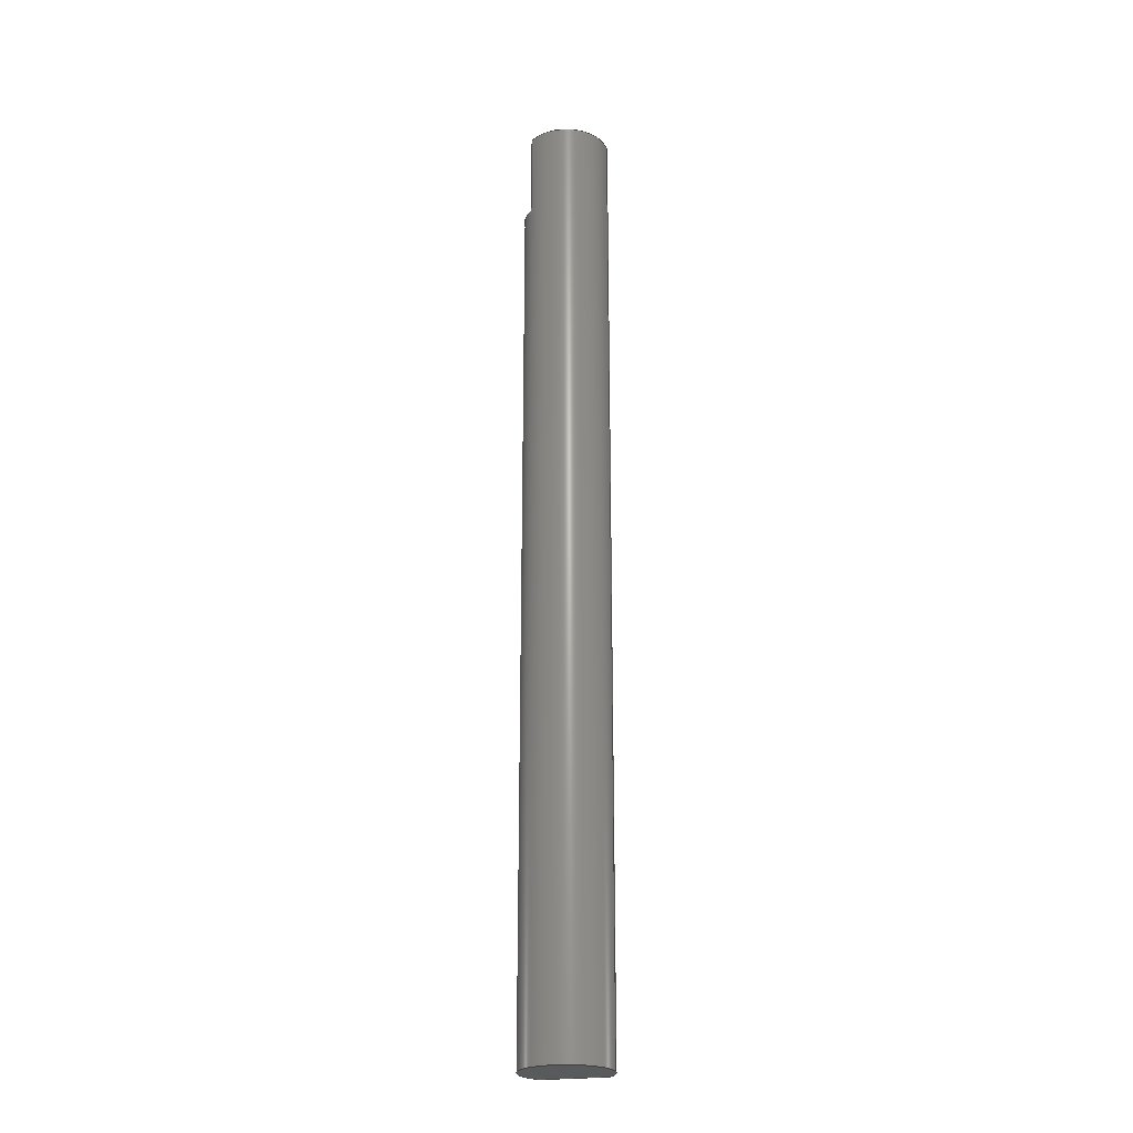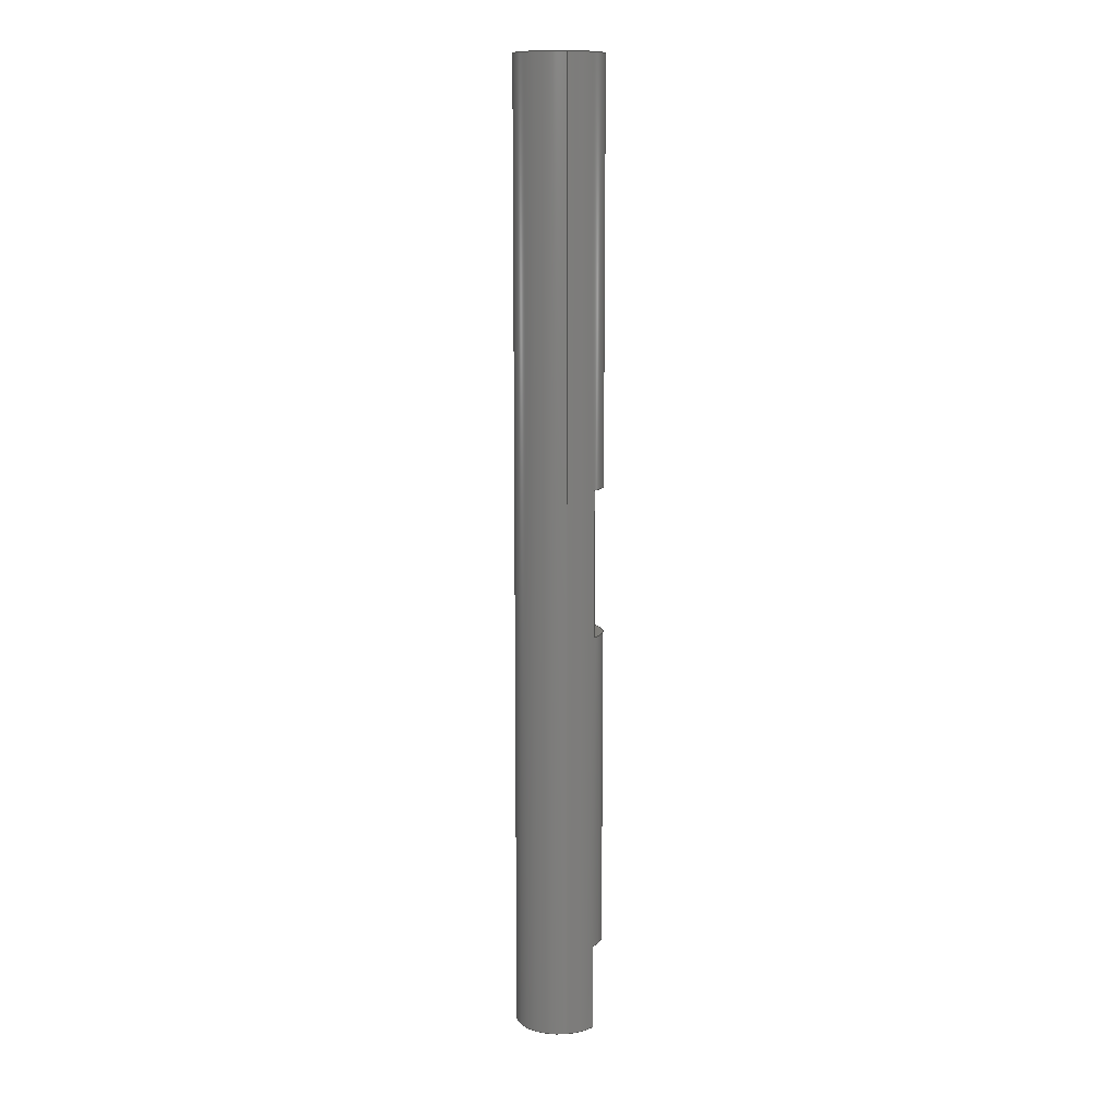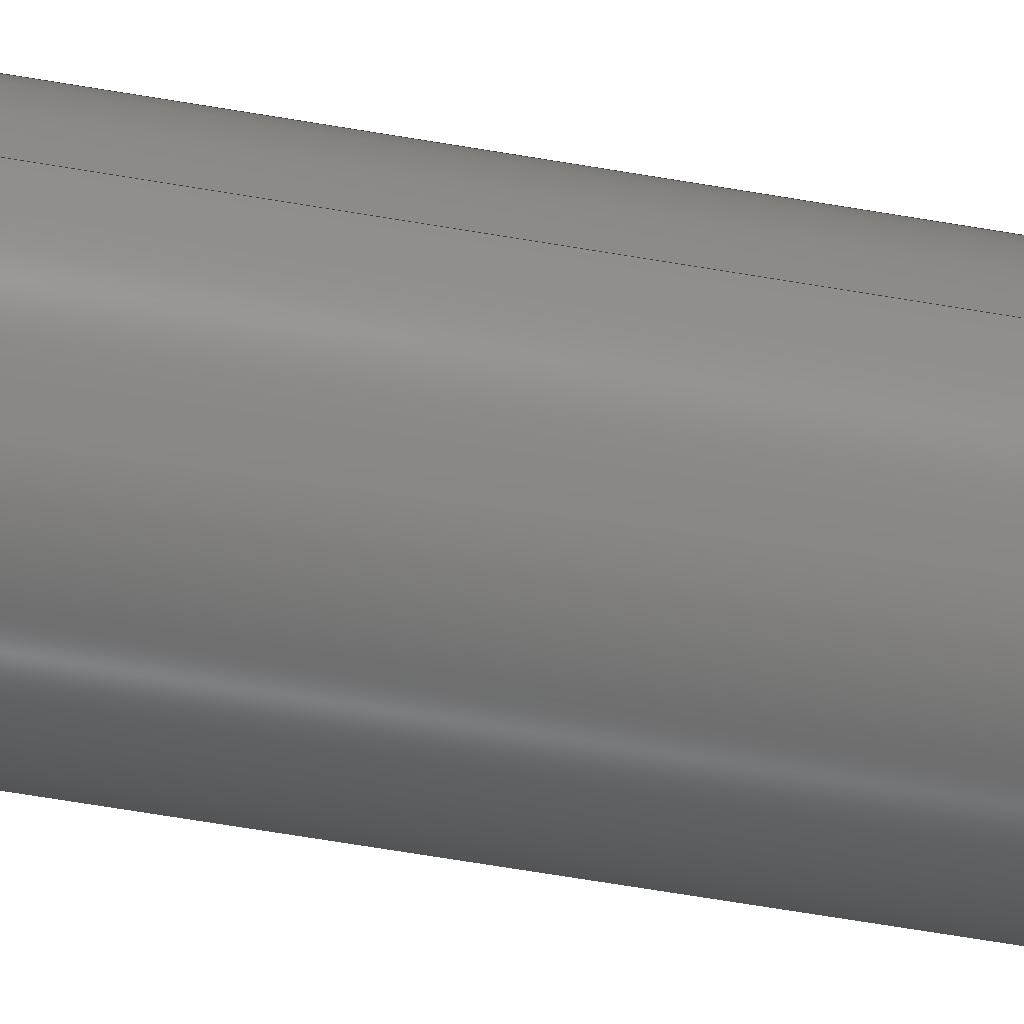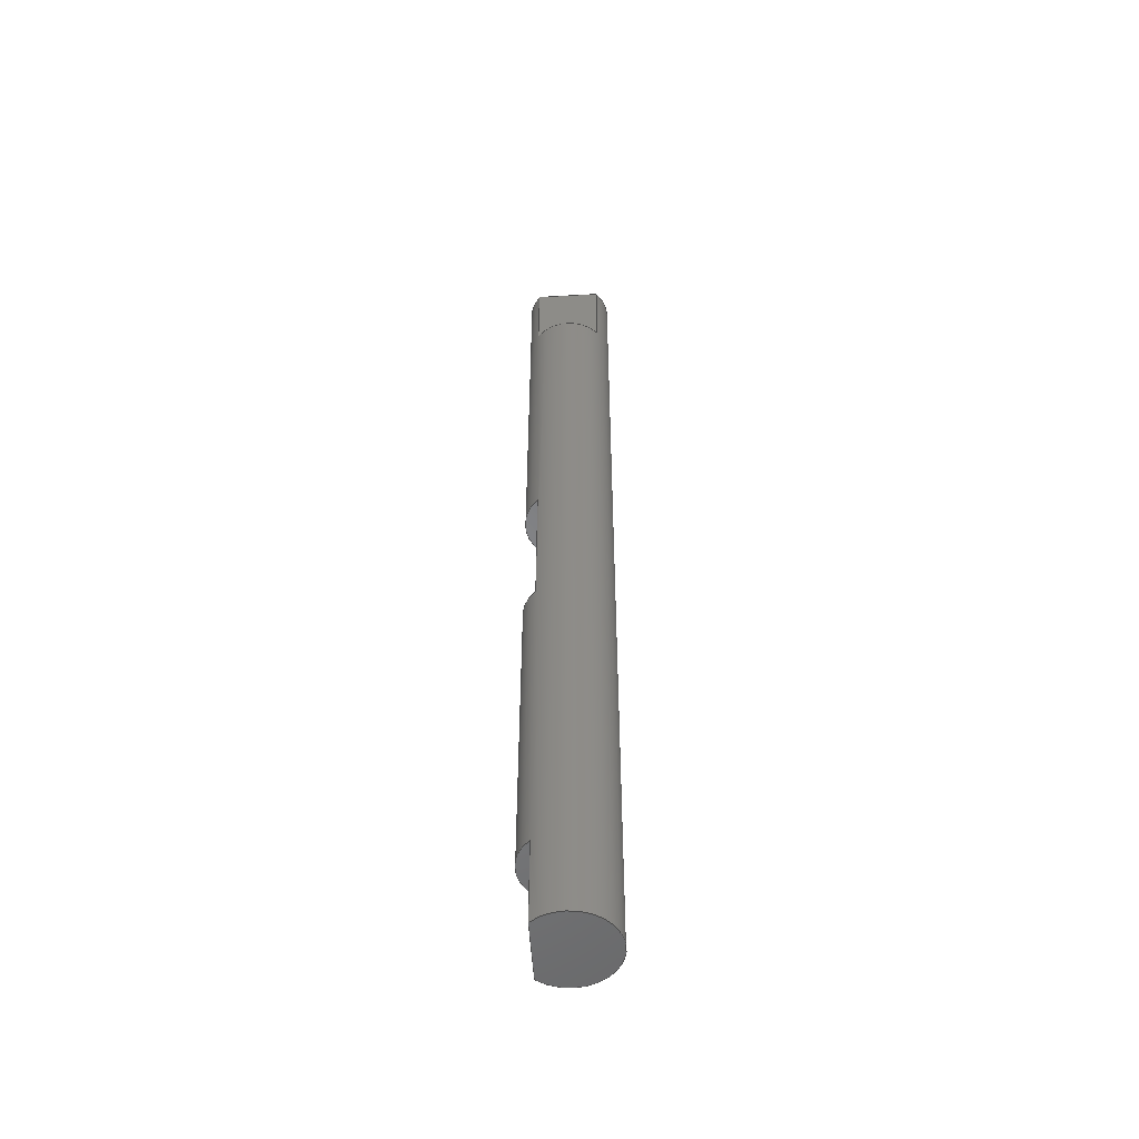
<metadata>
{"format":"step","ext":"step","renderer":"f3d","projection":"perspective","resolution":1024,"background":"white","views":[{"elev":-23.6,"azim":-165.8,"up":"+Y"},{"elev":11.5,"azim":-99.6,"up":"+Y"},{"elev":-48.4,"azim":-101.7,"up":"+Z"},{"elev":-52.6,"azim":93.5,"up":"+Y"}]}
</metadata>
<code>
ISO-10303-21;
DATA;
#1=MECHANICAL_DESIGN_GEOMETRIC_PRESENTATION_REPRESENTATION('',(#4),#291);
#2=SHAPE_REPRESENTATION_RELATIONSHIP('SRR','None',#298,#3);
#3=ADVANCED_BREP_SHAPE_REPRESENTATION('',(#5),#290);
#4=STYLED_ITEM('',(#308),#5);
#5=MANIFOLD_SOLID_BREP('Body1',#159);
#6=FACE_BOUND('',#29,.T.);
#7=CYLINDRICAL_SURFACE('',#176,0.3);
#8=CIRCLE('',#175,0.3);
#9=CIRCLE('',#177,0.3);
#10=CIRCLE('',#178,0.3);
#11=CIRCLE('',#179,0.3);
#12=CIRCLE('',#180,0.3);
#13=CIRCLE('',#181,0.3);
#14=CIRCLE('',#182,0.3);
#15=CIRCLE('',#183,0.3);
#16=FACE_OUTER_BOUND('',#26,.T.);
#17=FACE_OUTER_BOUND('',#27,.T.);
#18=FACE_OUTER_BOUND('',#28,.T.);
#19=FACE_OUTER_BOUND('',#30,.T.);
#20=FACE_OUTER_BOUND('',#31,.T.);
#21=FACE_OUTER_BOUND('',#32,.T.);
#22=FACE_OUTER_BOUND('',#33,.T.);
#23=FACE_OUTER_BOUND('',#34,.T.);
#24=FACE_OUTER_BOUND('',#35,.T.);
#25=FACE_OUTER_BOUND('',#36,.T.);
#26=EDGE_LOOP('',(#98,#99,#100,#101));
#27=EDGE_LOOP('',(#102,#103));
#28=EDGE_LOOP('',(#104,#105,#106,#107,#108,#109,#110,#111,#112,#113,#114,
#115));
#29=EDGE_LOOP('',(#116,#117,#118,#119));
#30=EDGE_LOOP('',(#120,#121,#122,#123));
#31=EDGE_LOOP('',(#124,#125));
#32=EDGE_LOOP('',(#126,#127,#128));
#33=EDGE_LOOP('',(#129,#130));
#34=EDGE_LOOP('',(#131,#132,#133,#134));
#35=EDGE_LOOP('',(#135,#136));
#36=EDGE_LOOP('',(#137,#138,#139));
#37=LINE('',#246,#50);
#38=LINE('',#248,#51);
#39=LINE('',#250,#52);
#40=LINE('',#251,#53);
#41=LINE('',#258,#54);
#42=LINE('',#262,#55);
#43=LINE('',#266,#56);
#44=LINE('',#273,#57);
#45=LINE('',#276,#58);
#46=LINE('',#278,#59);
#47=LINE('',#279,#60);
#48=LINE('',#283,#61);
#49=LINE('',#285,#62);
#50=VECTOR('',#195,1);
#51=VECTOR('',#196,1);
#52=VECTOR('',#197,1);
#53=VECTOR('',#198,1);
#54=VECTOR('',#207,0.3);
#55=VECTOR('',#210,1);
#56=VECTOR('',#213,1);
#57=VECTOR('',#220,1);
#58=VECTOR('',#223,1);
#59=VECTOR('',#226,1);
#60=VECTOR('',#227,1);
#61=VECTOR('',#234,1);
#62=VECTOR('',#237,1);
#63=VERTEX_POINT('',#244);
#64=VERTEX_POINT('',#245);
#65=VERTEX_POINT('',#247);
#66=VERTEX_POINT('',#249);
#67=VERTEX_POINT('',#255);
#68=VERTEX_POINT('',#257);
#69=VERTEX_POINT('',#259);
#70=VERTEX_POINT('',#261);
#71=VERTEX_POINT('',#263);
#72=VERTEX_POINT('',#265);
#73=VERTEX_POINT('',#269);
#74=VERTEX_POINT('',#270);
#75=VERTEX_POINT('',#272);
#76=VERTEX_POINT('',#274);
#77=EDGE_CURVE('',#63,#64,#37,.T.);
#78=EDGE_CURVE('',#65,#63,#38,.T.);
#79=EDGE_CURVE('',#65,#66,#39,.T.);
#80=EDGE_CURVE('',#64,#66,#40,.T.);
#81=EDGE_CURVE('',#66,#65,#8,.T.);
#82=EDGE_CURVE('',#67,#63,#9,.T.);
#83=EDGE_CURVE('',#67,#68,#41,.T.);
#84=EDGE_CURVE('',#69,#68,#10,.T.);
#85=EDGE_CURVE('',#69,#70,#42,.T.);
#86=EDGE_CURVE('',#70,#71,#11,.T.);
#87=EDGE_CURVE('',#71,#72,#43,.T.);
#88=EDGE_CURVE('',#68,#72,#12,.T.);
#89=EDGE_CURVE('',#64,#67,#13,.T.);
#90=EDGE_CURVE('',#73,#74,#14,.T.);
#91=EDGE_CURVE('',#74,#75,#44,.T.);
#92=EDGE_CURVE('',#75,#76,#15,.T.);
#93=EDGE_CURVE('',#76,#73,#45,.T.);
#94=EDGE_CURVE('',#72,#69,#46,.T.);
#95=EDGE_CURVE('',#71,#70,#47,.T.);
#96=EDGE_CURVE('',#74,#73,#48,.T.);
#97=EDGE_CURVE('',#76,#75,#49,.T.);
#98=ORIENTED_EDGE('',*,*,#77,.F.);
#99=ORIENTED_EDGE('',*,*,#78,.F.);
#100=ORIENTED_EDGE('',*,*,#79,.T.);
#101=ORIENTED_EDGE('',*,*,#80,.F.);
#102=ORIENTED_EDGE('',*,*,#81,.F.);
#103=ORIENTED_EDGE('',*,*,#79,.F.);
#104=ORIENTED_EDGE('',*,*,#80,.T.);
#105=ORIENTED_EDGE('',*,*,#81,.T.);
#106=ORIENTED_EDGE('',*,*,#78,.T.);
#107=ORIENTED_EDGE('',*,*,#82,.F.);
#108=ORIENTED_EDGE('',*,*,#83,.T.);
#109=ORIENTED_EDGE('',*,*,#84,.F.);
#110=ORIENTED_EDGE('',*,*,#85,.T.);
#111=ORIENTED_EDGE('',*,*,#86,.T.);
#112=ORIENTED_EDGE('',*,*,#87,.T.);
#113=ORIENTED_EDGE('',*,*,#88,.F.);
#114=ORIENTED_EDGE('',*,*,#83,.F.);
#115=ORIENTED_EDGE('',*,*,#89,.F.);
#116=ORIENTED_EDGE('',*,*,#90,.T.);
#117=ORIENTED_EDGE('',*,*,#91,.T.);
#118=ORIENTED_EDGE('',*,*,#92,.T.);
#119=ORIENTED_EDGE('',*,*,#93,.T.);
#120=ORIENTED_EDGE('',*,*,#94,.F.);
#121=ORIENTED_EDGE('',*,*,#87,.F.);
#122=ORIENTED_EDGE('',*,*,#95,.T.);
#123=ORIENTED_EDGE('',*,*,#85,.F.);
#124=ORIENTED_EDGE('',*,*,#95,.F.);
#125=ORIENTED_EDGE('',*,*,#86,.F.);
#126=ORIENTED_EDGE('',*,*,#94,.T.);
#127=ORIENTED_EDGE('',*,*,#84,.T.);
#128=ORIENTED_EDGE('',*,*,#88,.T.);
#129=ORIENTED_EDGE('',*,*,#90,.F.);
#130=ORIENTED_EDGE('',*,*,#96,.F.);
#131=ORIENTED_EDGE('',*,*,#91,.F.);
#132=ORIENTED_EDGE('',*,*,#96,.T.);
#133=ORIENTED_EDGE('',*,*,#93,.F.);
#134=ORIENTED_EDGE('',*,*,#97,.T.);
#135=ORIENTED_EDGE('',*,*,#92,.F.);
#136=ORIENTED_EDGE('',*,*,#97,.F.);
#137=ORIENTED_EDGE('',*,*,#77,.T.);
#138=ORIENTED_EDGE('',*,*,#89,.T.);
#139=ORIENTED_EDGE('',*,*,#82,.T.);
#140=PLANE('',#173);
#141=PLANE('',#174);
#142=PLANE('',#184);
#143=PLANE('',#185);
#144=PLANE('',#186);
#145=PLANE('',#187);
#146=PLANE('',#188);
#147=PLANE('',#189);
#148=PLANE('',#190);
#149=ADVANCED_FACE('',(#16),#140,.F.);
#150=ADVANCED_FACE('',(#17),#141,.T.);
#151=ADVANCED_FACE('',(#18,#6),#7,.T.);
#152=ADVANCED_FACE('',(#19),#142,.F.);
#153=ADVANCED_FACE('',(#20),#143,.T.);
#154=ADVANCED_FACE('',(#21),#144,.F.);
#155=ADVANCED_FACE('',(#22),#145,.T.);
#156=ADVANCED_FACE('',(#23),#146,.F.);
#157=ADVANCED_FACE('',(#24),#147,.F.);
#158=ADVANCED_FACE('',(#25),#148,.T.);
#159=CLOSED_SHELL('',(#149,#150,#151,#152,#153,#154,#155,#156,#157,#158));
#160=DERIVED_UNIT_ELEMENT(#162,1);
#161=DERIVED_UNIT_ELEMENT(#293,3);
#162=(
MASS_UNIT()
NAMED_UNIT(*)
SI_UNIT(.KILO.,.GRAM.)
);
#163=DERIVED_UNIT((#160,#161));
#164=MEASURE_REPRESENTATION_ITEM('density measure',
POSITIVE_RATIO_MEASURE(2700),#163);
#165=PROPERTY_DEFINITION_REPRESENTATION(#170,#167);
#166=PROPERTY_DEFINITION_REPRESENTATION(#171,#168);
#167=REPRESENTATION('material name',(#169),#290);
#168=REPRESENTATION('density',(#164),#290);
#169=DESCRIPTIVE_REPRESENTATION_ITEM('Aluminum','Aluminum');
#170=PROPERTY_DEFINITION('material property','material name',#300);
#171=PROPERTY_DEFINITION('material property','density of part',#300);
#172=AXIS2_PLACEMENT_3D('placement',#242,#191,#192);
#173=AXIS2_PLACEMENT_3D('',#243,#193,#194);
#174=AXIS2_PLACEMENT_3D('',#252,#199,#200);
#175=AXIS2_PLACEMENT_3D('',#253,#201,#202);
#176=AXIS2_PLACEMENT_3D('',#254,#203,#204);
#177=AXIS2_PLACEMENT_3D('',#256,#205,#206);
#178=AXIS2_PLACEMENT_3D('',#260,#208,#209);
#179=AXIS2_PLACEMENT_3D('',#264,#211,#212);
#180=AXIS2_PLACEMENT_3D('',#267,#214,#215);
#181=AXIS2_PLACEMENT_3D('',#268,#216,#217);
#182=AXIS2_PLACEMENT_3D('',#271,#218,#219);
#183=AXIS2_PLACEMENT_3D('',#275,#221,#222);
#184=AXIS2_PLACEMENT_3D('',#277,#224,#225);
#185=AXIS2_PLACEMENT_3D('',#280,#228,#229);
#186=AXIS2_PLACEMENT_3D('',#281,#230,#231);
#187=AXIS2_PLACEMENT_3D('',#282,#232,#233);
#188=AXIS2_PLACEMENT_3D('',#284,#235,#236);
#189=AXIS2_PLACEMENT_3D('',#286,#238,#239);
#190=AXIS2_PLACEMENT_3D('',#287,#240,#241);
#191=DIRECTION('axis',(0,0,1));
#192=DIRECTION('refdir',(1,0,0));
#193=DIRECTION('center_axis',(-1,1.85e-16,-2.602e-18));
#194=DIRECTION('ref_axis',(2.602e-18,2.09e-17,-1));
#195=DIRECTION('',(2.602e-18,0,-1));
#196=DIRECTION('',(0,1,0));
#197=DIRECTION('',(2.602e-18,2.09e-17,-1));
#198=DIRECTION('',(0,-1,0));
#199=DIRECTION('center_axis',(1.804e-16,1,2.09e-17));
#200=DIRECTION('ref_axis',(-1,1.804e-16,-2.602e-18));
#201=DIRECTION('center_axis',(-1.804e-16,-1,-2.09e-17));
#202=DIRECTION('ref_axis',(1,0,0));
#203=DIRECTION('center_axis',(0,1,0));
#204=DIRECTION('ref_axis',(1,0,0));
#205=DIRECTION('center_axis',(0,1,0));
#206=DIRECTION('ref_axis',(1,0,0));
#207=DIRECTION('',(0,-1,0));
#208=DIRECTION('center_axis',(0,-1,0));
#209=DIRECTION('ref_axis',(1,0,0));
#210=DIRECTION('',(0,1,0));
#211=DIRECTION('center_axis',(0,1,0));
#212=DIRECTION('ref_axis',(1,0,0));
#213=DIRECTION('',(0,-1,0));
#214=DIRECTION('center_axis',(0,-1,0));
#215=DIRECTION('ref_axis',(1,0,0));
#216=DIRECTION('center_axis',(0,1,0));
#217=DIRECTION('ref_axis',(1,0,0));
#218=DIRECTION('center_axis',(0,-1,0));
#219=DIRECTION('ref_axis',(1,0,0));
#220=DIRECTION('',(0,1,0));
#221=DIRECTION('center_axis',(0,1,0));
#222=DIRECTION('ref_axis',(1,0,0));
#223=DIRECTION('',(0,-1,0));
#224=DIRECTION('center_axis',(0,0,-1));
#225=DIRECTION('ref_axis',(-1,0,0));
#226=DIRECTION('',(-1,0,0));
#227=DIRECTION('',(-1,0,0));
#228=DIRECTION('center_axis',(0,-1,0));
#229=DIRECTION('ref_axis',(1,0,0));
#230=DIRECTION('center_axis',(0,1,0));
#231=DIRECTION('ref_axis',(1,0,0));
#232=DIRECTION('center_axis',(0,1,0));
#233=DIRECTION('ref_axis',(1,0,0));
#234=DIRECTION('',(1,0,0));
#235=DIRECTION('center_axis',(0,0,-1));
#236=DIRECTION('ref_axis',(-1,0,0));
#237=DIRECTION('',(-1,0,0));
#238=DIRECTION('center_axis',(0,1,0));
#239=DIRECTION('ref_axis',(1,0,0));
#240=DIRECTION('center_axis',(0,1,0));
#241=DIRECTION('ref_axis',(1,0,0));
#242=CARTESIAN_POINT('',(0,0,0));
#243=CARTESIAN_POINT('Origin',(0.2,3.3,0.2236));
#244=CARTESIAN_POINT('',(0.2,3.3,0.2236));
#245=CARTESIAN_POINT('',(0.2,3.3,-0.2236));
#246=CARTESIAN_POINT('',(0.2,3.3,0.1118));
#247=CARTESIAN_POINT('',(0.2,2.7,0.2236));
#248=CARTESIAN_POINT('',(0.2,0,0.2236));
#249=CARTESIAN_POINT('',(0.2,2.7,-0.2236));
#250=CARTESIAN_POINT('',(0.2,2.7,0.2236));
#251=CARTESIAN_POINT('',(0.2,0,-0.2236));
#252=CARTESIAN_POINT('Origin',(0.25,2.7,5.551e-17));
#253=CARTESIAN_POINT('Origin',(0,2.7,0));
#254=CARTESIAN_POINT('Origin',(0,0,0));
#255=CARTESIAN_POINT('',(-0.3,3.3,3.674e-17));
#256=CARTESIAN_POINT('Origin',(0,3.3,0));
#257=CARTESIAN_POINT('',(-0.3,-3.3,3.674e-17));
#258=CARTESIAN_POINT('',(-0.3,0,3.674e-17));
#259=CARTESIAN_POINT('',(-0.2236,-3.3,0.2));
#260=CARTESIAN_POINT('Origin',(0,-3.3,0));
#261=CARTESIAN_POINT('',(-0.2236,-2.7,0.2));
#262=CARTESIAN_POINT('',(-0.2236,0,0.2));
#263=CARTESIAN_POINT('',(0.2236,-2.7,0.2));
#264=CARTESIAN_POINT('Origin',(0,-2.7,0));
#265=CARTESIAN_POINT('',(0.2236,-3.3,0.2));
#266=CARTESIAN_POINT('',(0.2236,0,0.2));
#267=CARTESIAN_POINT('Origin',(0,-3.3,0));
#268=CARTESIAN_POINT('Origin',(0,3.3,0));
#269=CARTESIAN_POINT('',(0.2236,-0.5,0.2));
#270=CARTESIAN_POINT('',(-0.2236,-0.5,0.2));
#271=CARTESIAN_POINT('Origin',(0,-0.5,0));
#272=CARTESIAN_POINT('',(-0.2236,0.5,0.2));
#273=CARTESIAN_POINT('',(-0.2236,0,0.2));
#274=CARTESIAN_POINT('',(0.2236,0.5,0.2));
#275=CARTESIAN_POINT('Origin',(0,0.5,0));
#276=CARTESIAN_POINT('',(0.2236,0,0.2));
#277=CARTESIAN_POINT('Origin',(0.2236,-3.3,0.2));
#278=CARTESIAN_POINT('',(0.1118,-3.3,0.2));
#279=CARTESIAN_POINT('',(-0.2236,-2.7,0.2));
#280=CARTESIAN_POINT('Origin',(0,-2.7,0.25));
#281=CARTESIAN_POINT('Origin',(0,-3.3,0));
#282=CARTESIAN_POINT('Origin',(0,-0.5,0.25));
#283=CARTESIAN_POINT('',(-0.2236,-0.5,0.2));
#284=CARTESIAN_POINT('Origin',(0.2236,0,0.2));
#285=CARTESIAN_POINT('',(-0.2236,0.5,0.2));
#286=CARTESIAN_POINT('Origin',(0,0.5,0.25));
#287=CARTESIAN_POINT('Origin',(0,3.3,0));
#288=UNCERTAINTY_MEASURE_WITH_UNIT(LENGTH_MEASURE(0.001),#292,
'DISTANCE_ACCURACY_VALUE',
'Maximum model space distance between geometric entities at asserted c
onnectivities');
#289=UNCERTAINTY_MEASURE_WITH_UNIT(LENGTH_MEASURE(0.001),#292,
'DISTANCE_ACCURACY_VALUE',
'Maximum model space distance between geometric entities at asserted c
onnectivities');
#290=(
GEOMETRIC_REPRESENTATION_CONTEXT(3)
GLOBAL_UNCERTAINTY_ASSIGNED_CONTEXT((#288))
GLOBAL_UNIT_ASSIGNED_CONTEXT((#292,#294,#295))
REPRESENTATION_CONTEXT('','3D')
);
#291=(
GEOMETRIC_REPRESENTATION_CONTEXT(3)
GLOBAL_UNCERTAINTY_ASSIGNED_CONTEXT((#289))
GLOBAL_UNIT_ASSIGNED_CONTEXT((#292,#294,#295))
REPRESENTATION_CONTEXT('','3D')
);
#292=(
LENGTH_UNIT()
NAMED_UNIT(*)
SI_UNIT(.CENTI.,.METRE.)
);
#293=(
LENGTH_UNIT()
NAMED_UNIT(*)
SI_UNIT($,.METRE.)
);
#294=(
NAMED_UNIT(*)
PLANE_ANGLE_UNIT()
SI_UNIT($,.RADIAN.)
);
#295=(
NAMED_UNIT(*)
SI_UNIT($,.STERADIAN.)
SOLID_ANGLE_UNIT()
);
#296=SHAPE_DEFINITION_REPRESENTATION(#297,#298);
#297=PRODUCT_DEFINITION_SHAPE('',$,#300);
#298=SHAPE_REPRESENTATION('',(#172),#290);
#299=PRODUCT_DEFINITION_CONTEXT('part definition',#304,'design');
#300=PRODUCT_DEFINITION('P14-CRANK SHAFT','P14-CRANK SHAFT',#301,#299);
#301=PRODUCT_DEFINITION_FORMATION('',$,#306);
#302=PRODUCT_RELATED_PRODUCT_CATEGORY('P14-CRANK SHAFT',
'P14-CRANK SHAFT',(#306));
#303=APPLICATION_PROTOCOL_DEFINITION('international standard',
'automotive_design',2009,#304);
#304=APPLICATION_CONTEXT(
'Core Data for Automotive Mechanical Design Process');
#305=PRODUCT_CONTEXT('part definition',#304,'mechanical');
#306=PRODUCT('P14-CRANK SHAFT','P14-CRANK SHAFT',$,(#305));
#307=PRESENTATION_STYLE_ASSIGNMENT((#309));
#308=PRESENTATION_STYLE_ASSIGNMENT((#310));
#309=SURFACE_STYLE_USAGE(.BOTH.,#311);
#310=SURFACE_STYLE_USAGE(.BOTH.,#312);
#311=SURFACE_SIDE_STYLE('',(#313));
#312=SURFACE_SIDE_STYLE('',(#314));
#313=SURFACE_STYLE_FILL_AREA(#315);
#314=SURFACE_STYLE_FILL_AREA(#316);
#315=FILL_AREA_STYLE('Aluminum - Satin',(#317));
#316=FILL_AREA_STYLE('Steel - Satin',(#318));
#317=FILL_AREA_STYLE_COLOUR('Aluminum - Satin',#319);
#318=FILL_AREA_STYLE_COLOUR('Steel - Satin',#320);
#319=COLOUR_RGB('Aluminum - Satin',0.9608,0.9608,0.9647);
#320=COLOUR_RGB('Steel - Satin',0.6275,0.6275,0.6275);
ENDSEC;
END-ISO-10303-21;

</code>
